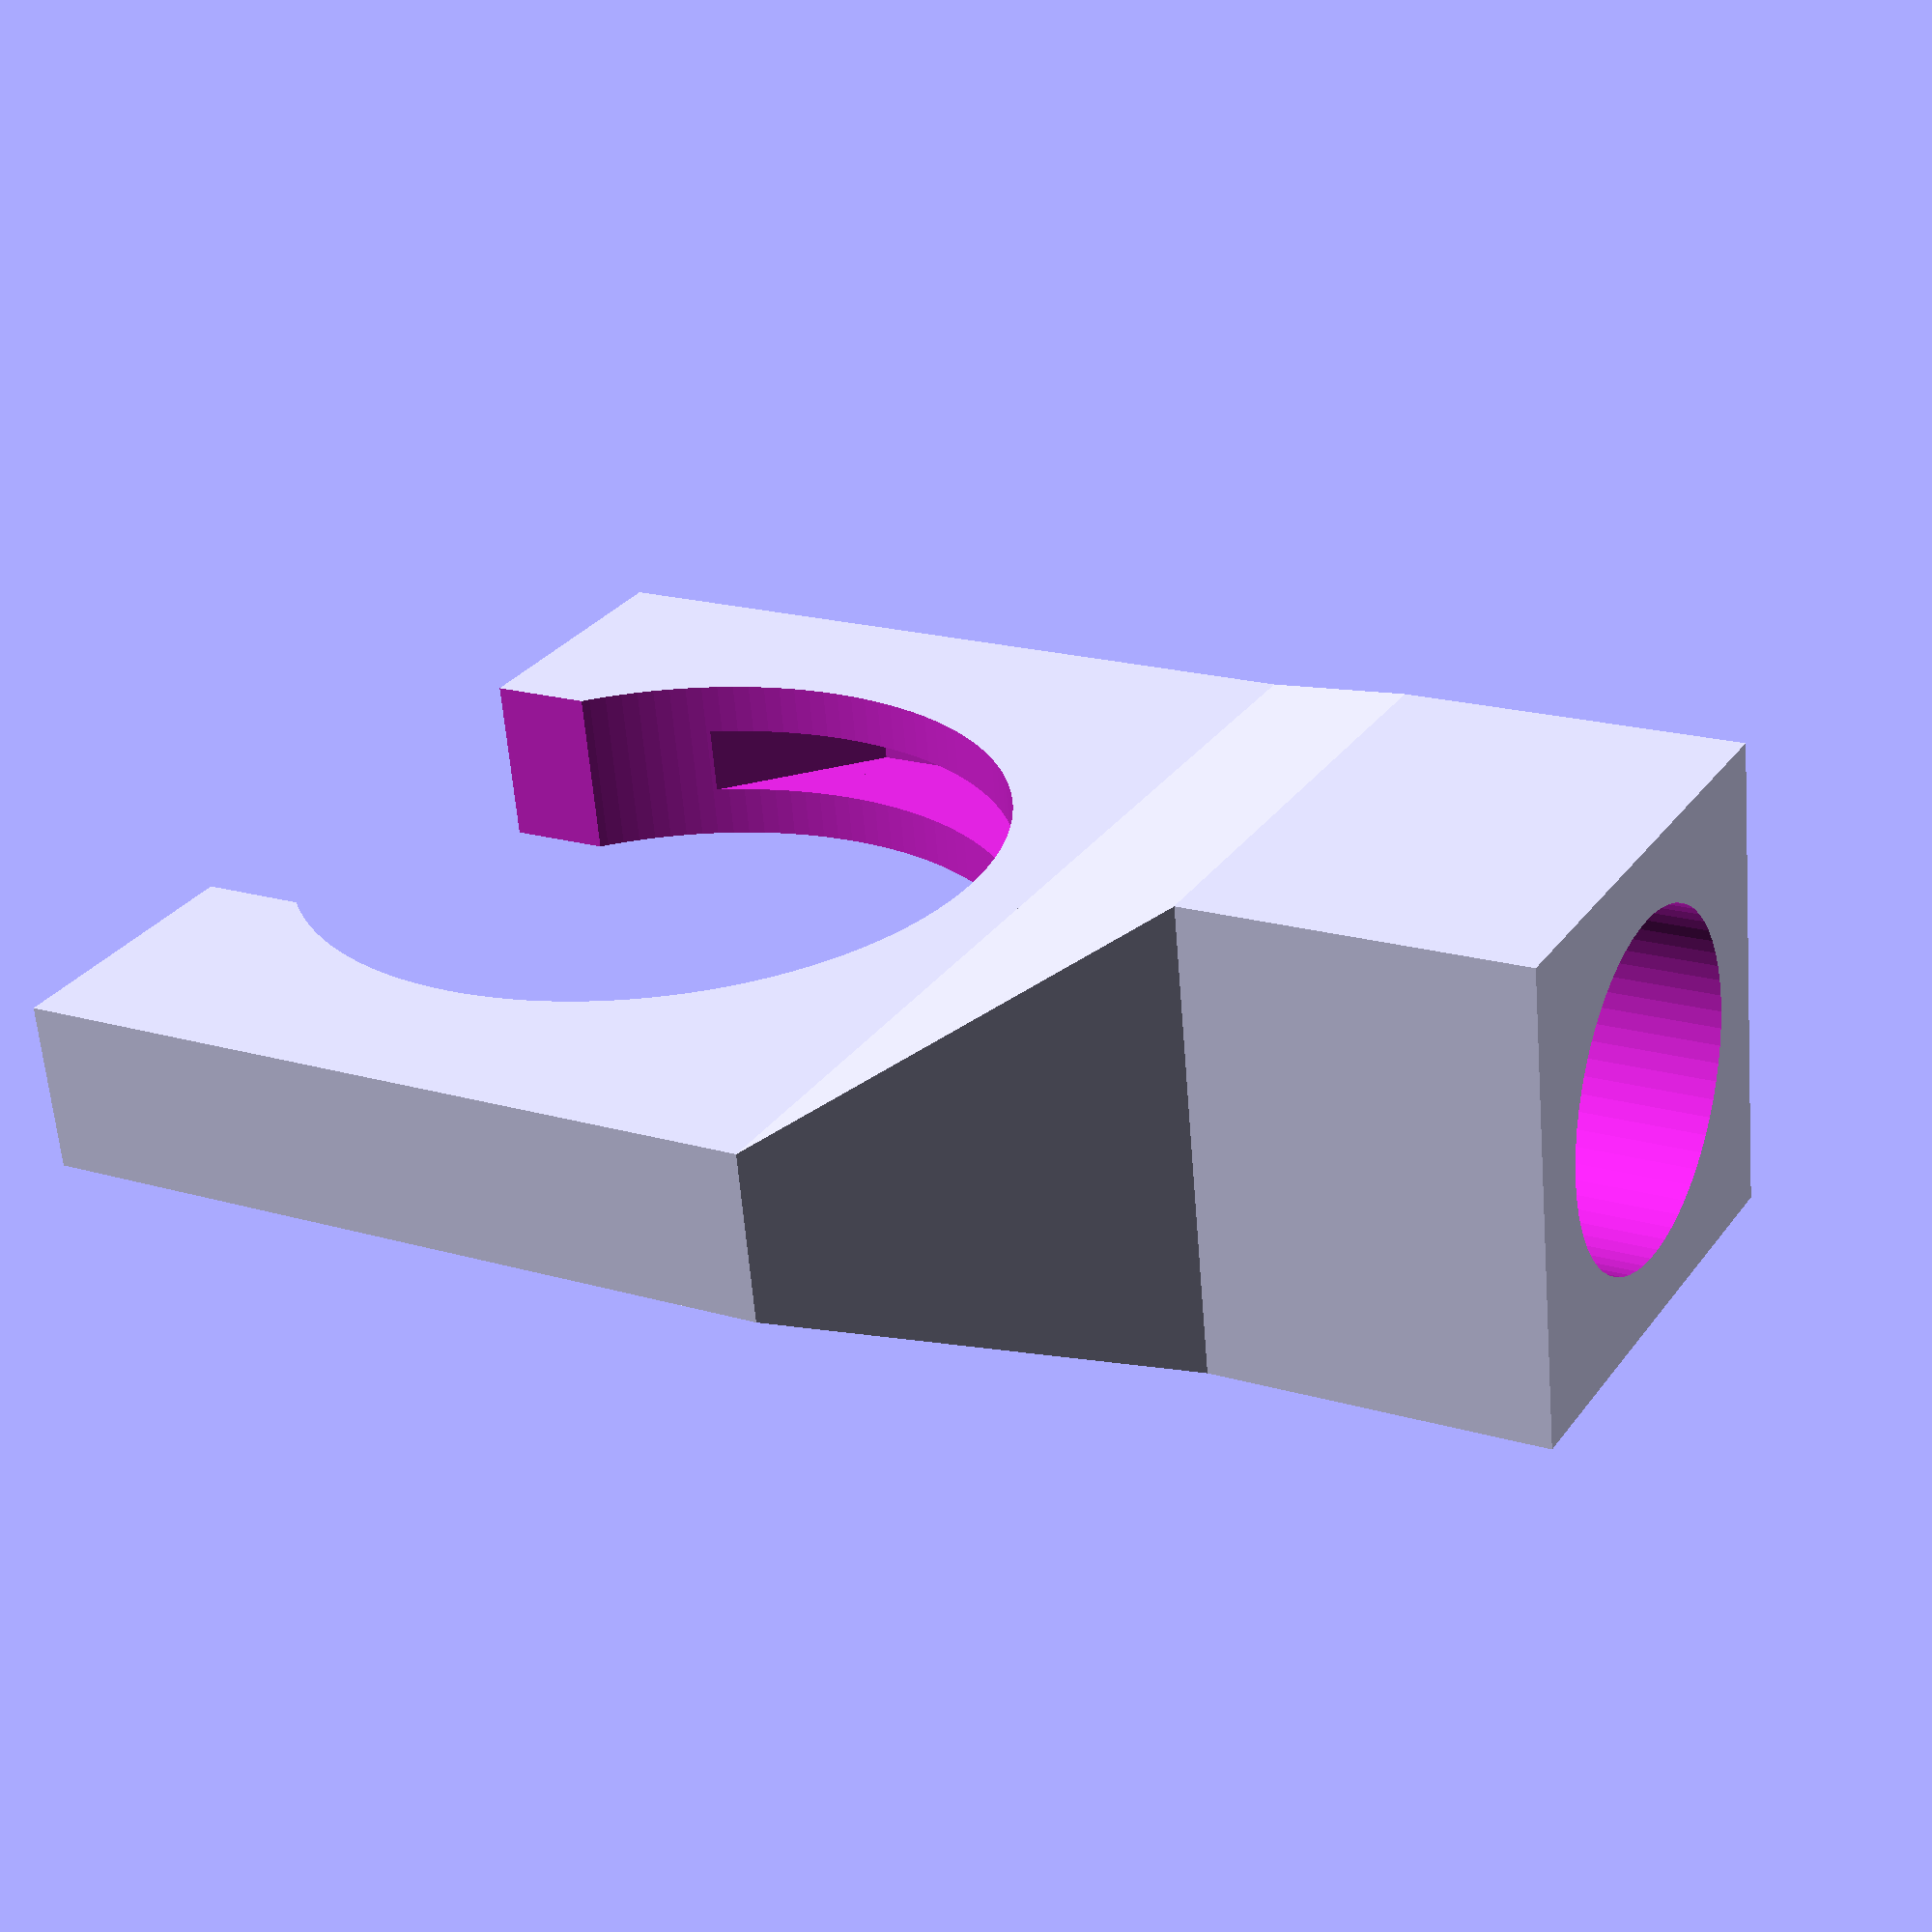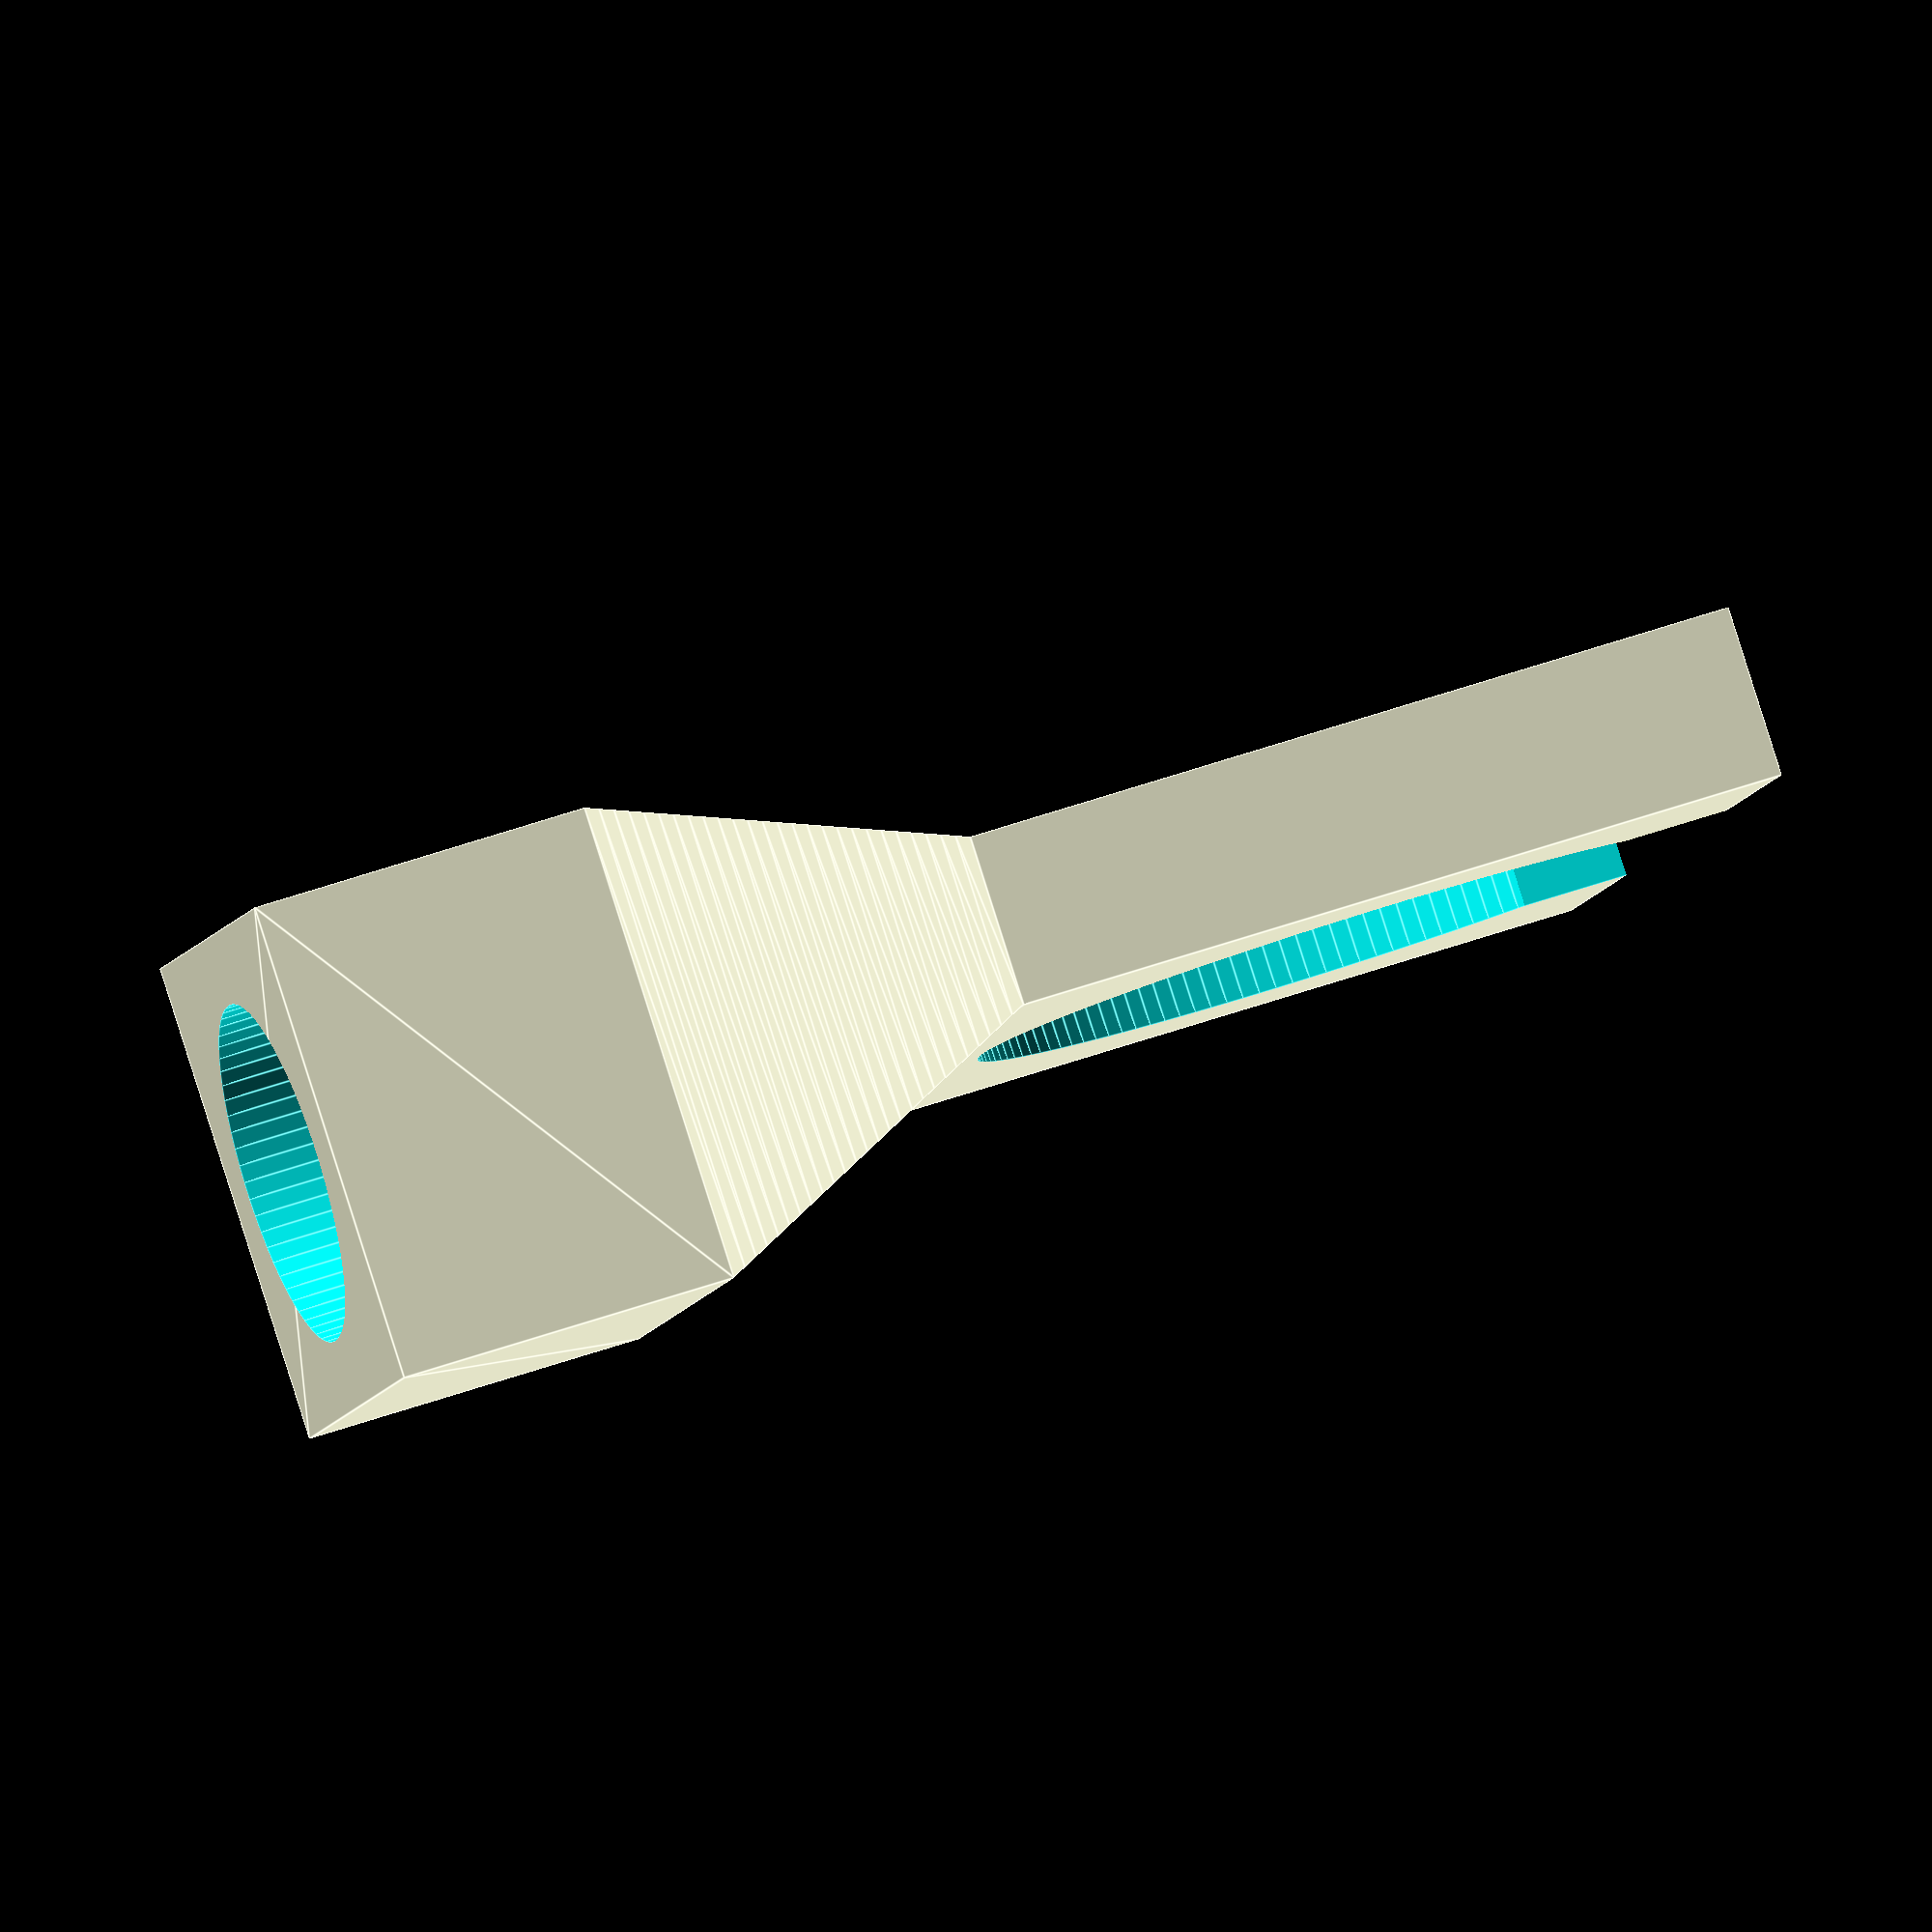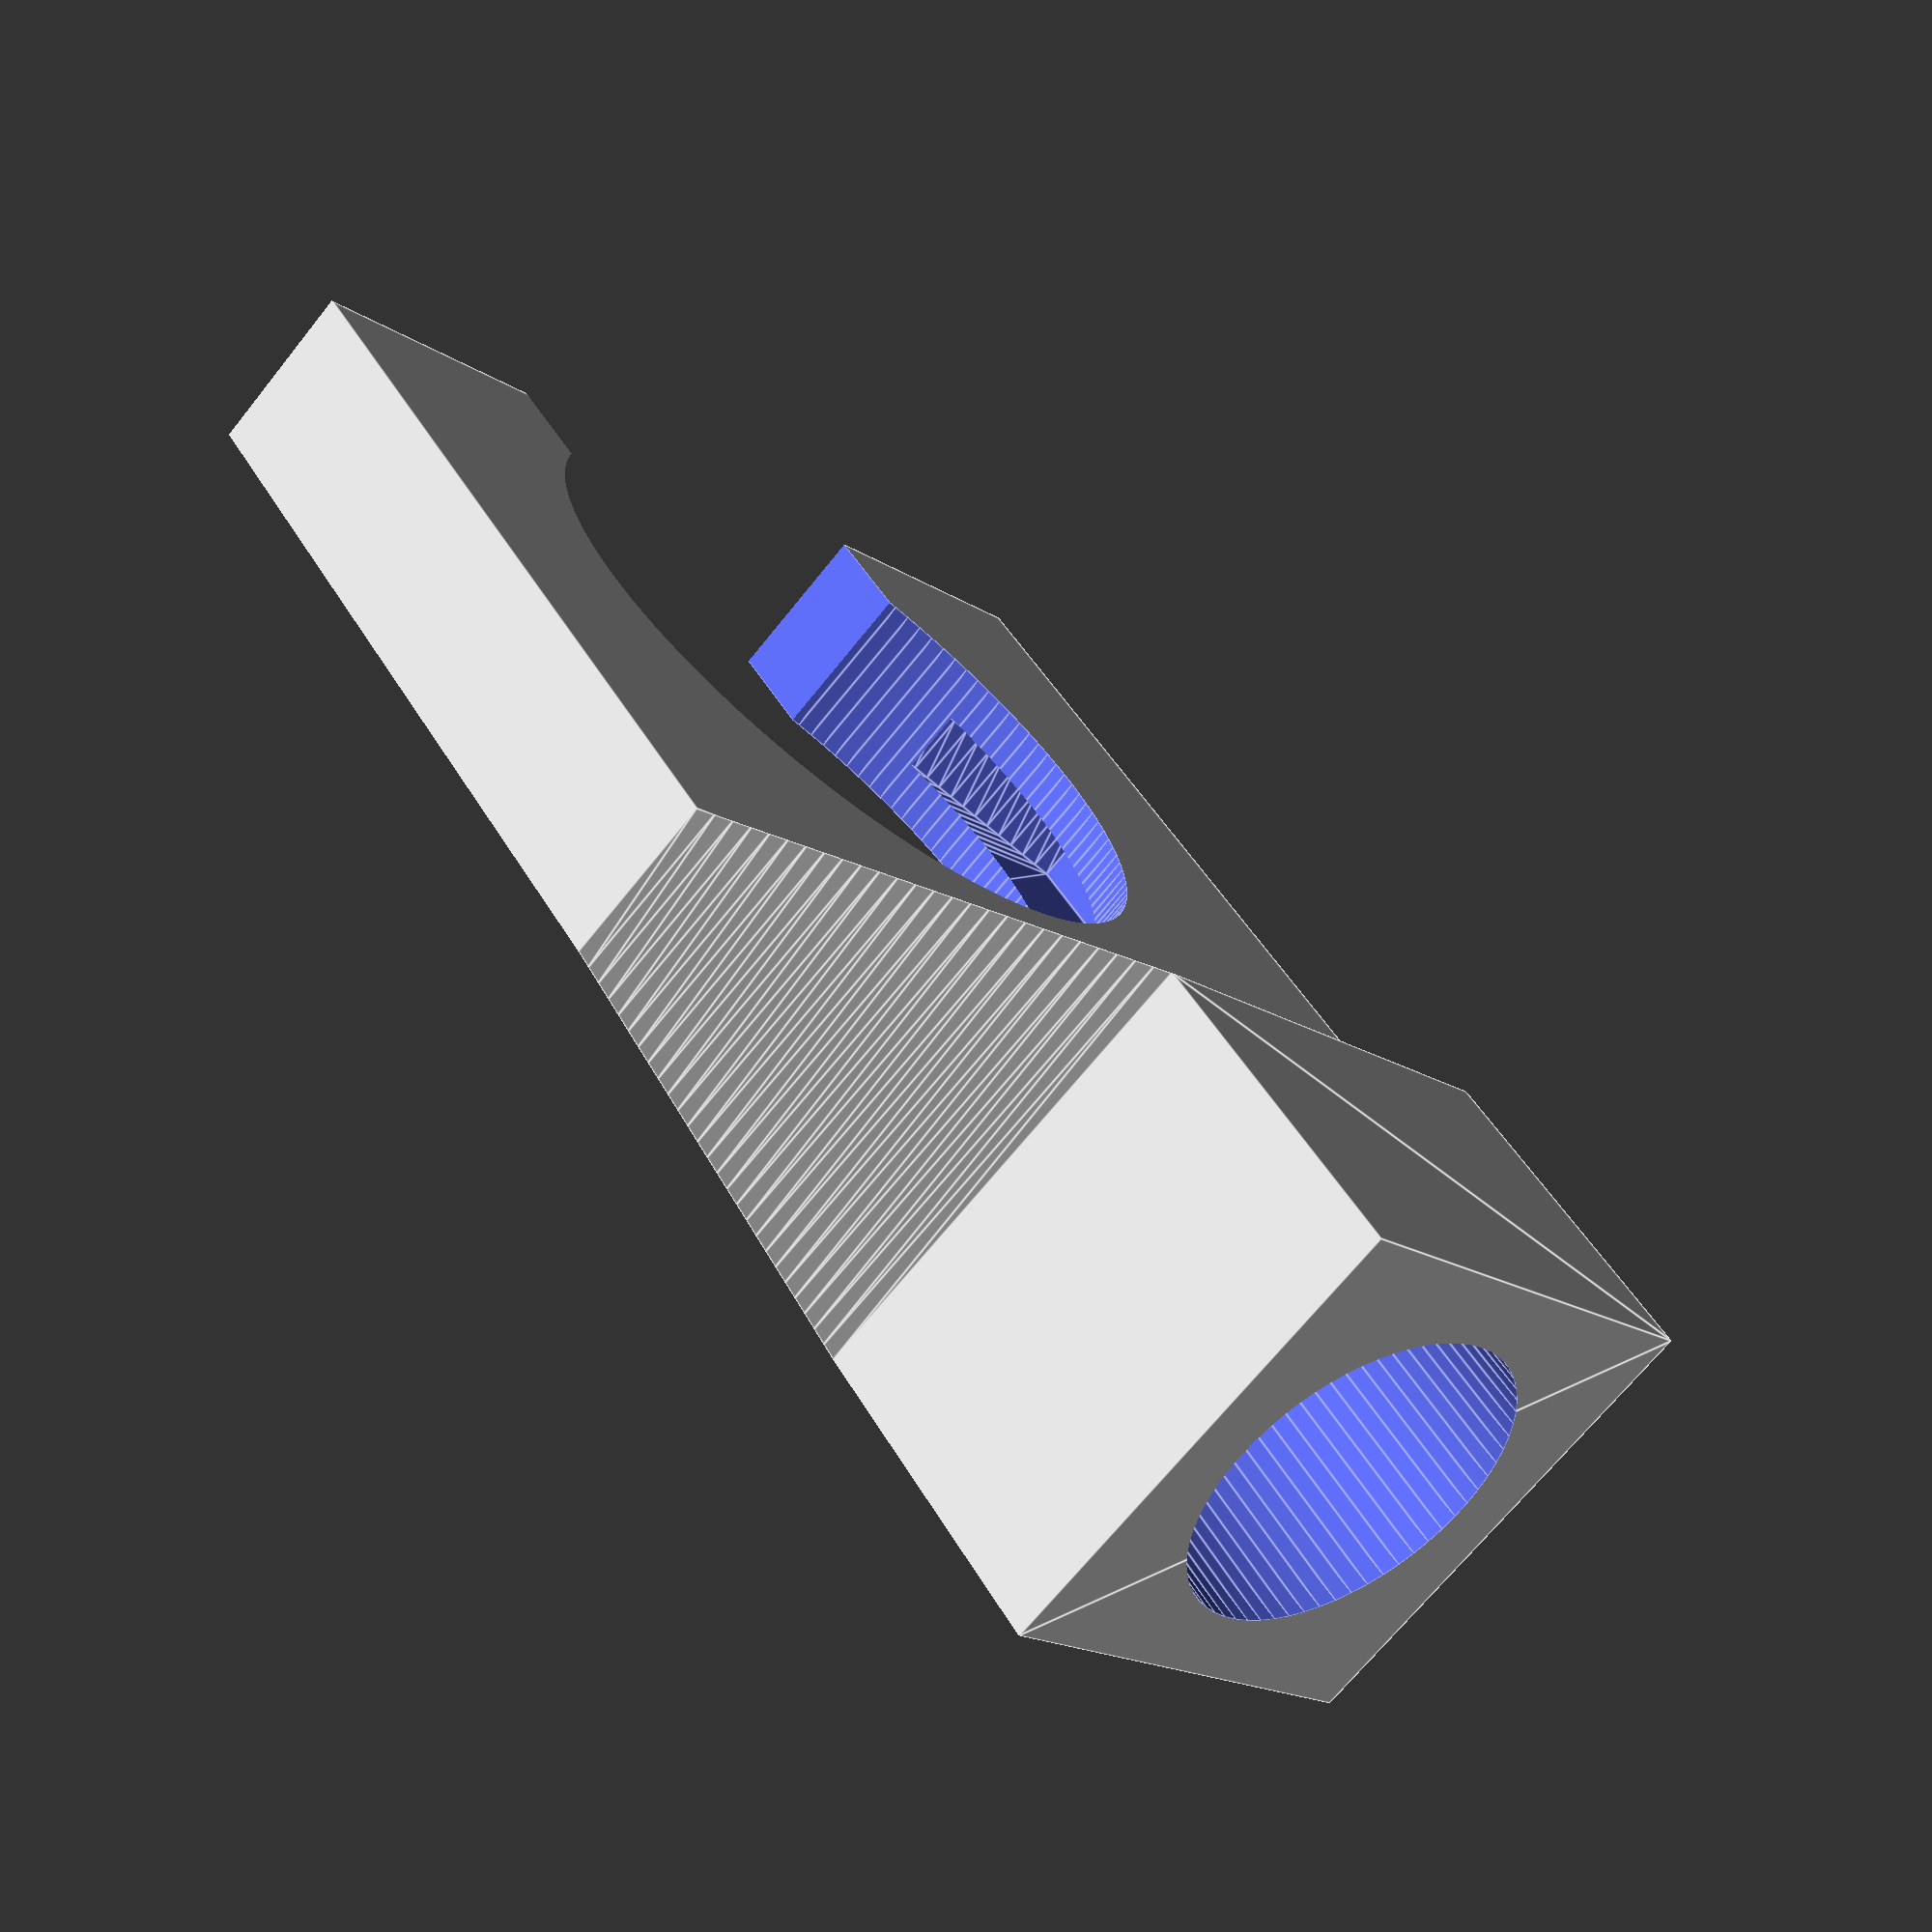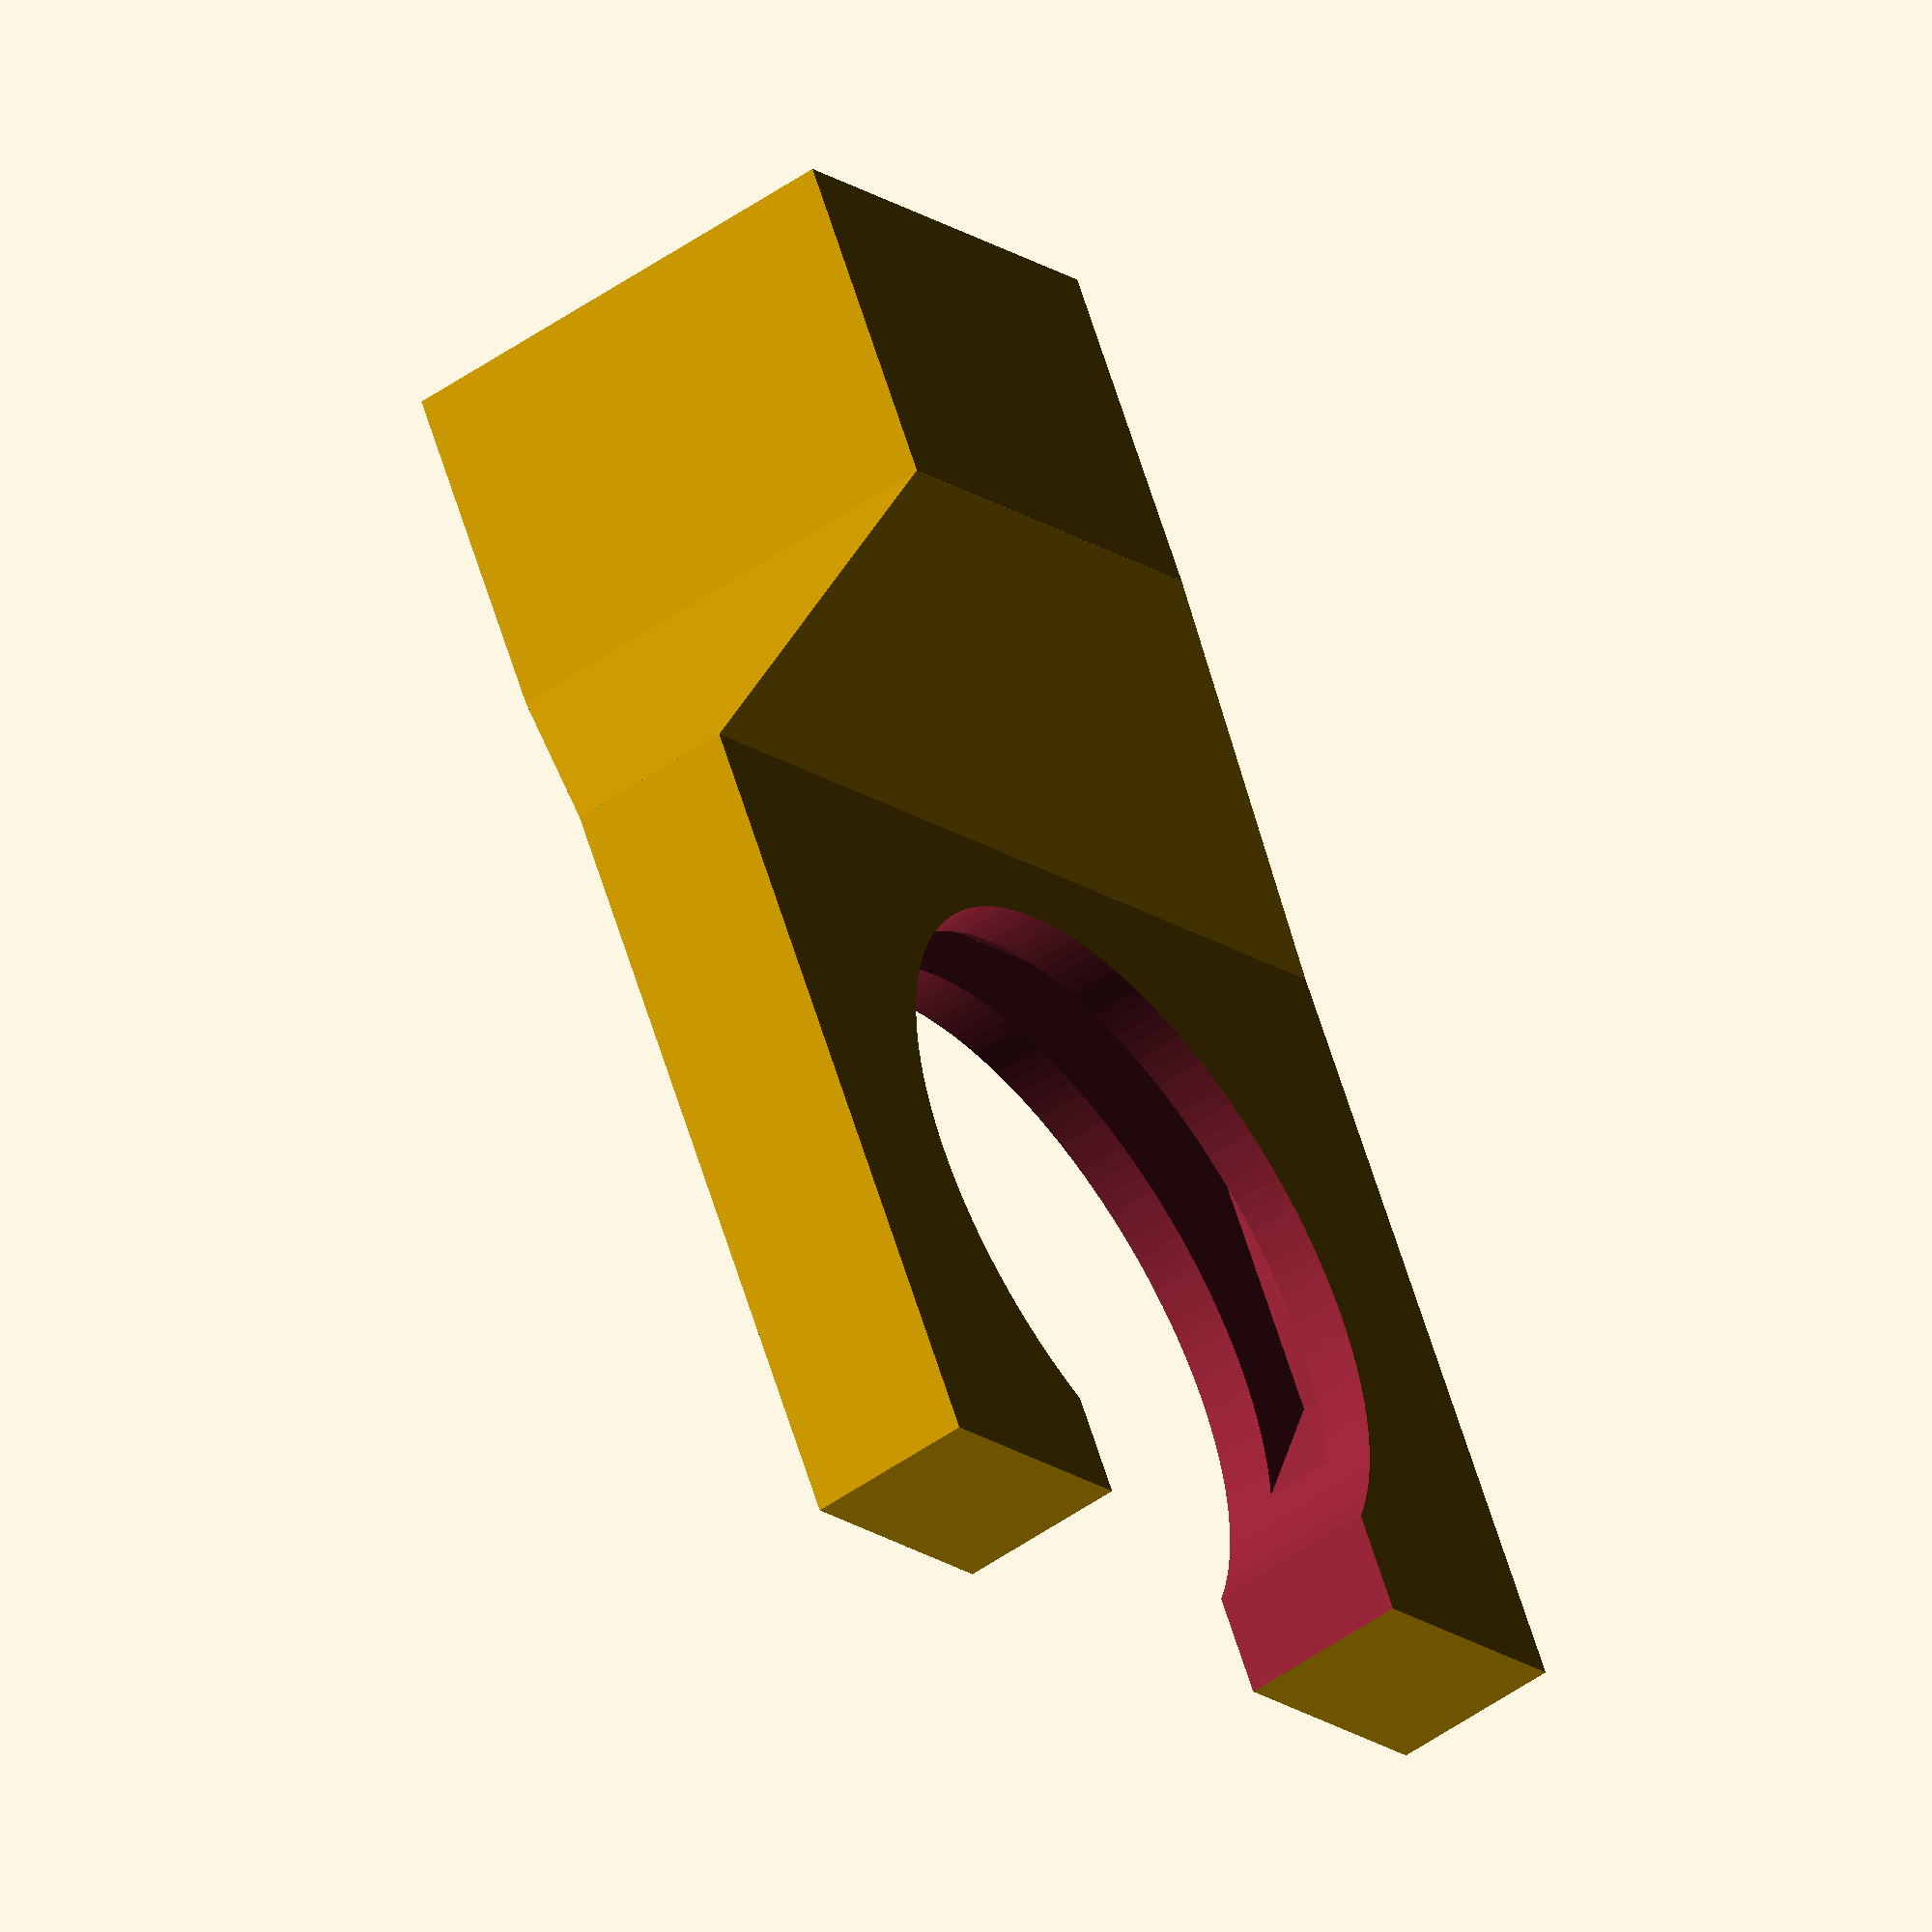
<openscad>
$fs=1/2;
$fa=1/2;
bissl=1/100;
vape_diameter=21;
vd=vape_diameter; //diameter of part where vents are
vent_width=2;
ih=vent_width; //height of vent inside collar
collar_height=5;
oh=collar_height; //height of part where vents are
mouthpiece_hole=10;
td=mouthpiece_hole; //mouthpiece width
vertical_wall=2;
w=vertical_wall; //wall around mouthpiece and around collar, other walls are thinner
air_channel=3;
v=air_channel; //vent depth
shift=1;
s=shift; //shift of vent geometry, defines seal width
mouthpiece_length=10;
ms=mouthpiece_length; //mouthpiece length
rounded_mouthpiece=false;
tightening_screw=false; //produce geometry for a tightening screw, rely on tight fit if false
tightening_screw_d=2;
hole=tightening_screw_d;
sq=sqrt(2)/2;
difference() {
  translate([-oh/2,-vd/2-v-w,0])cube([oh,vd+2*v+2*w,vd+w+(tightening_screw?(2*w+hole):0)]);
  translate([0,0,vd/2+w])rotate([0,90,0]) cylinder(h=oh+bissl,d=vd,center=true);
  translate([-oh/2-bissl,-vd*sq/2,w+vd/2]) cube([oh+2*bissl,vd*sq,vd/2+2*w+hole+bissl]);
  translate([0,0,2*w+vd])rotate([90,0,0])cylinder(d=hole,h=vd+2*v+2*w+bissl,center=true);
  translate([0,0,-bissl])linear_extrude(height=w+vd/2+vd*sq-v-vd/2-s+2*bissl, scale=[1,1]) square([ih,vd+2*v],center=true);
  translate([0,0,w+vd/2+vd*sq-v-vd/2-s])linear_extrude(height=vd/2+v, scale=[1,0]) square([ih,vd+2*v],center=true);
}
h=-((td+2*w)-(vd+2*v+2*w))/2;
mirror([0,0,1]) difference() {
  linear_extrude(height=h,scale=[(td+2*w)/oh,(td+2*w)/(vd+2*v+2*w)]) square([oh,vd+2*v+2*w],center=true);
  translate([0,0,-bissl])linear_extrude(height=h+2*bissl,scale=[td/ih,td/(vd+2*v)]) square([ih,vd+2*v],center=true);
  }
//outer: oh->td+2*w vd+2*v+2*w->td+2*w
//inner: ih->td vd+2*v->td
translate([0,0,-h-ms]) difference() {
  hull() {
    cylinder(h=ms,d=td+2*w);
    if(!rounded_mouthpiece) translate([-td/2-w,-td/2-w,0])cube([td+2*w,td+2*w,ms]);
    translate([-td/2-w,-td/2-w,ms])cube([td+2*w,td+2*w,bissl]);

  }
  translate([0,0,-bissl])cylinder(h=ms+3*bissl,d=td);
}

</openscad>
<views>
elev=341.5 azim=279.6 roll=119.8 proj=p view=solid
elev=127.9 azim=147.6 roll=291.0 proj=o view=edges
elev=312.7 azim=224.5 roll=151.2 proj=p view=edges
elev=116.7 azim=145.9 roll=197.2 proj=o view=wireframe
</views>
